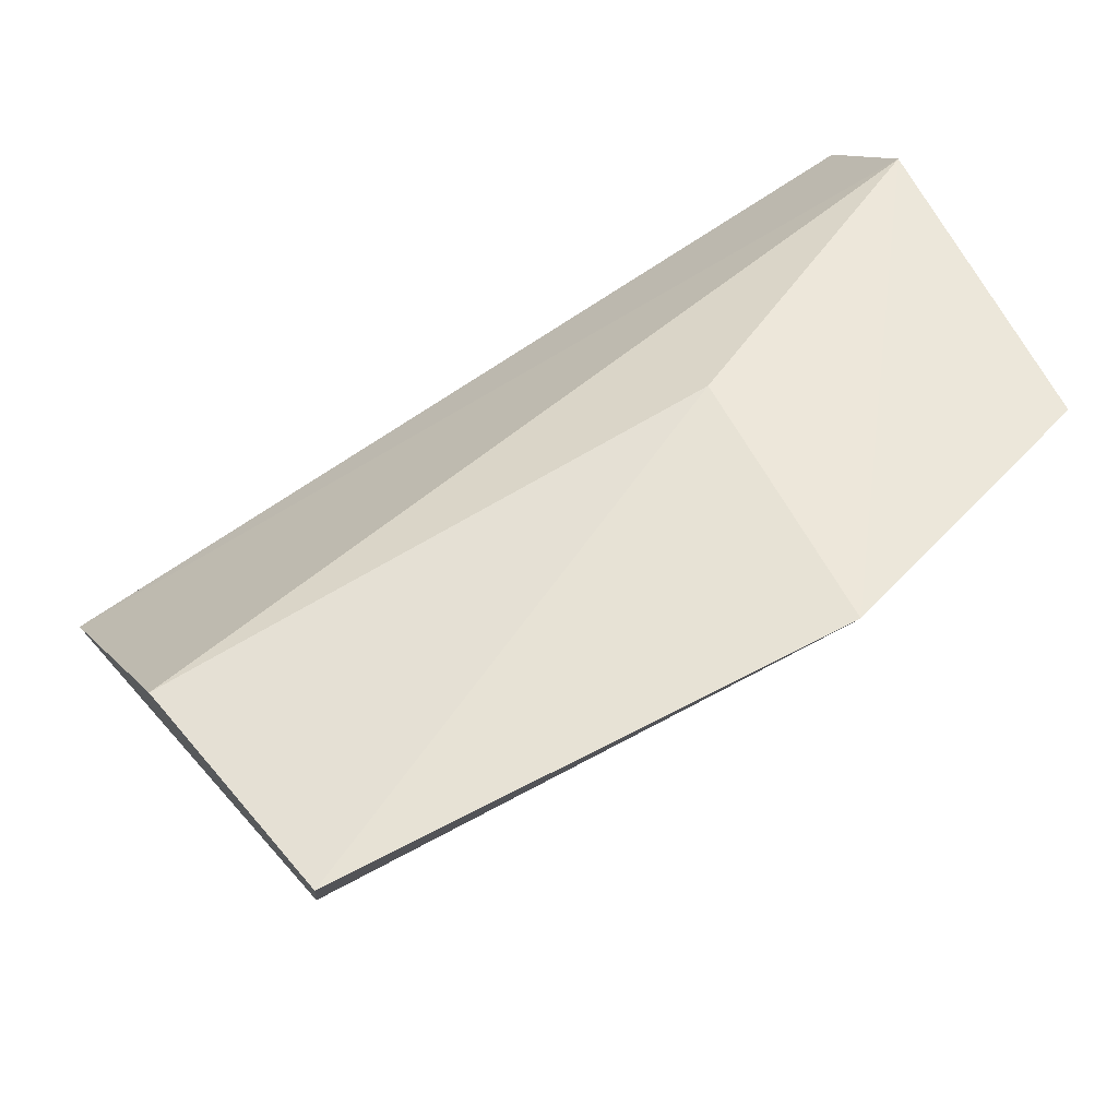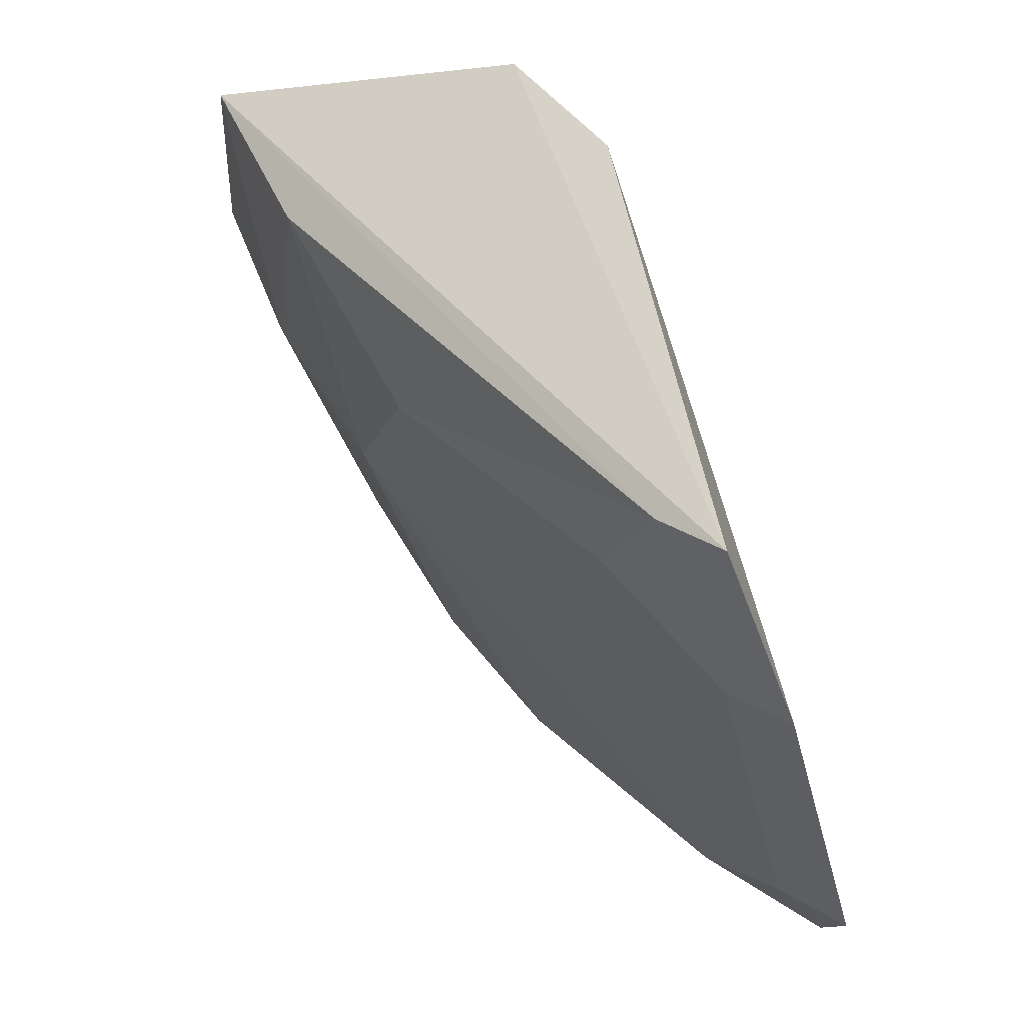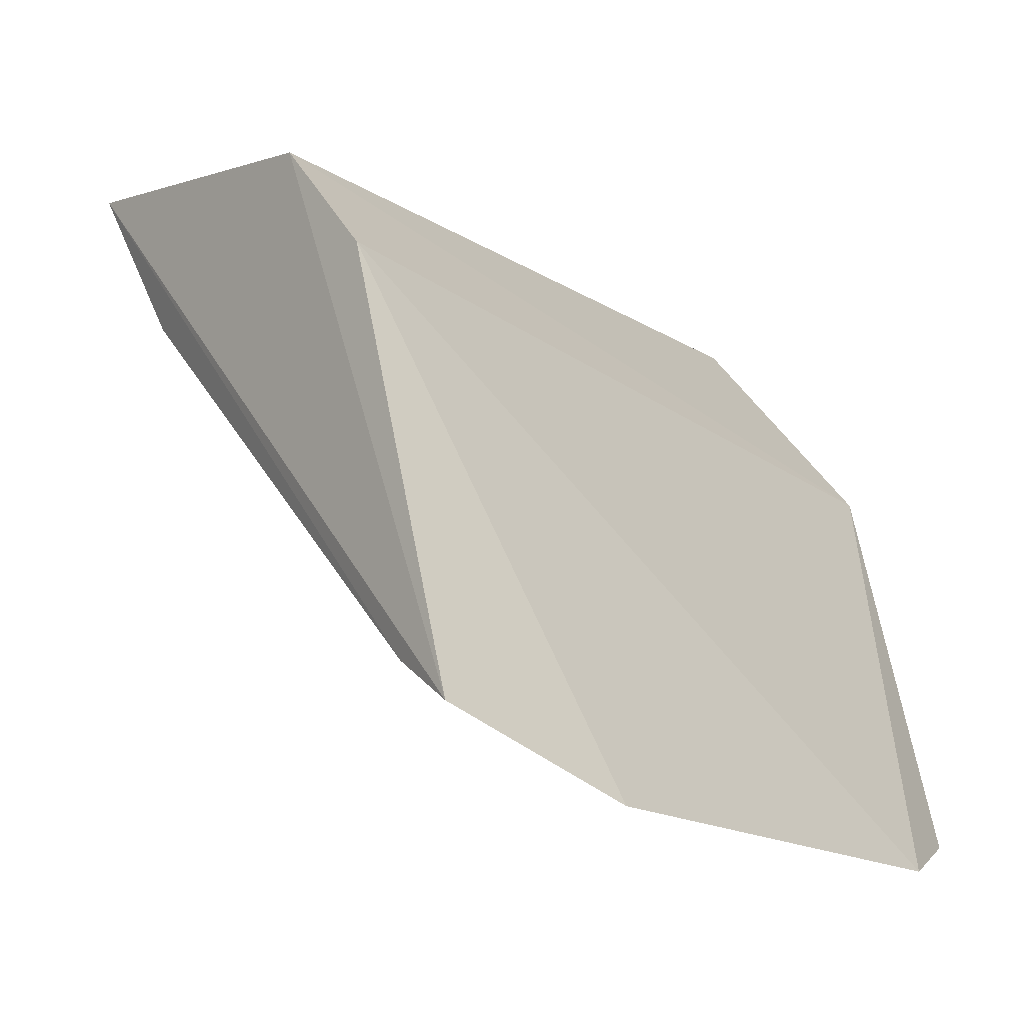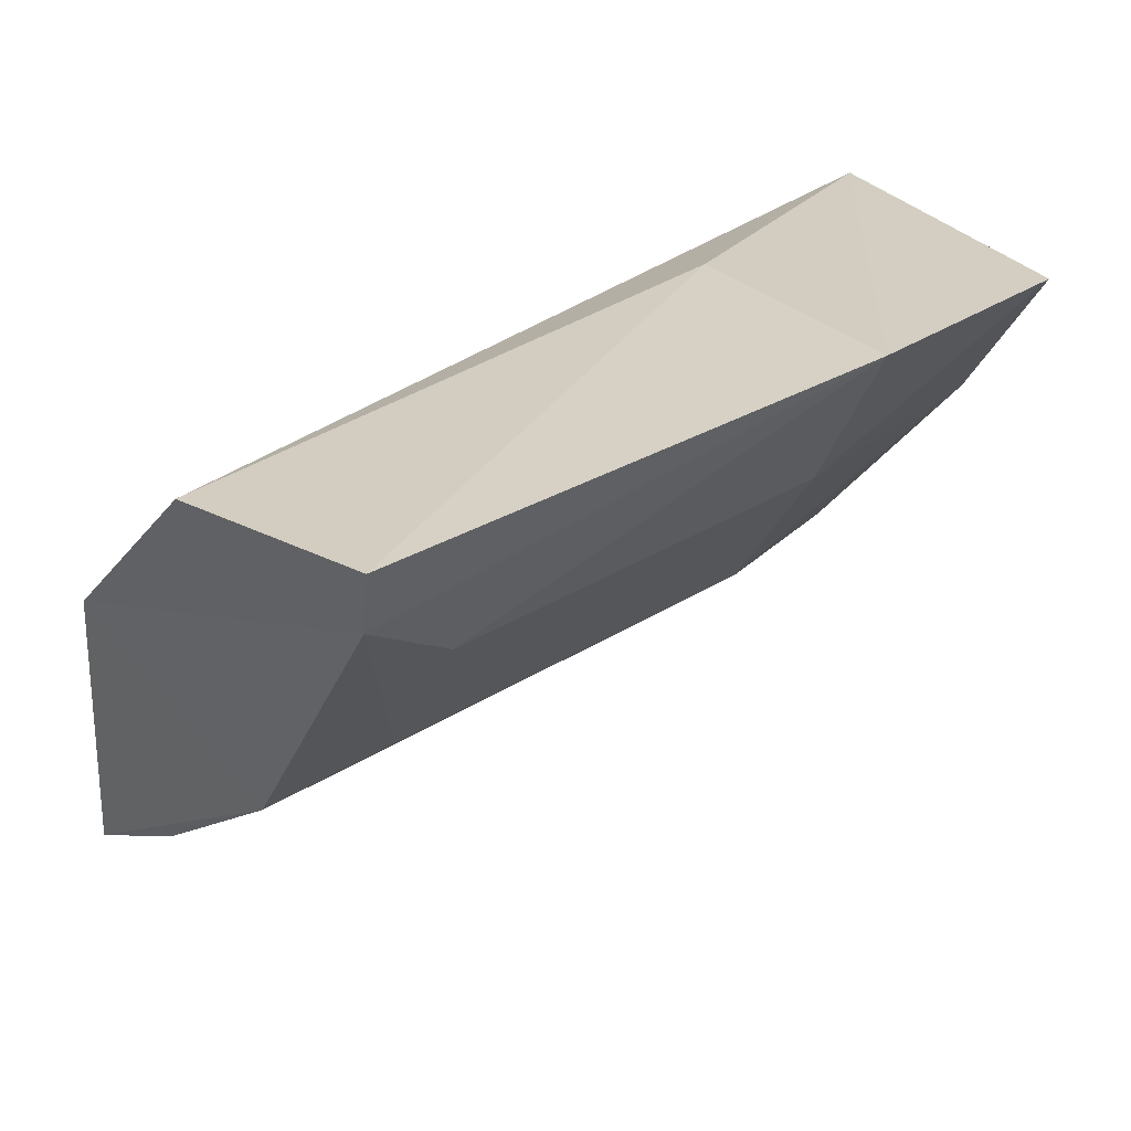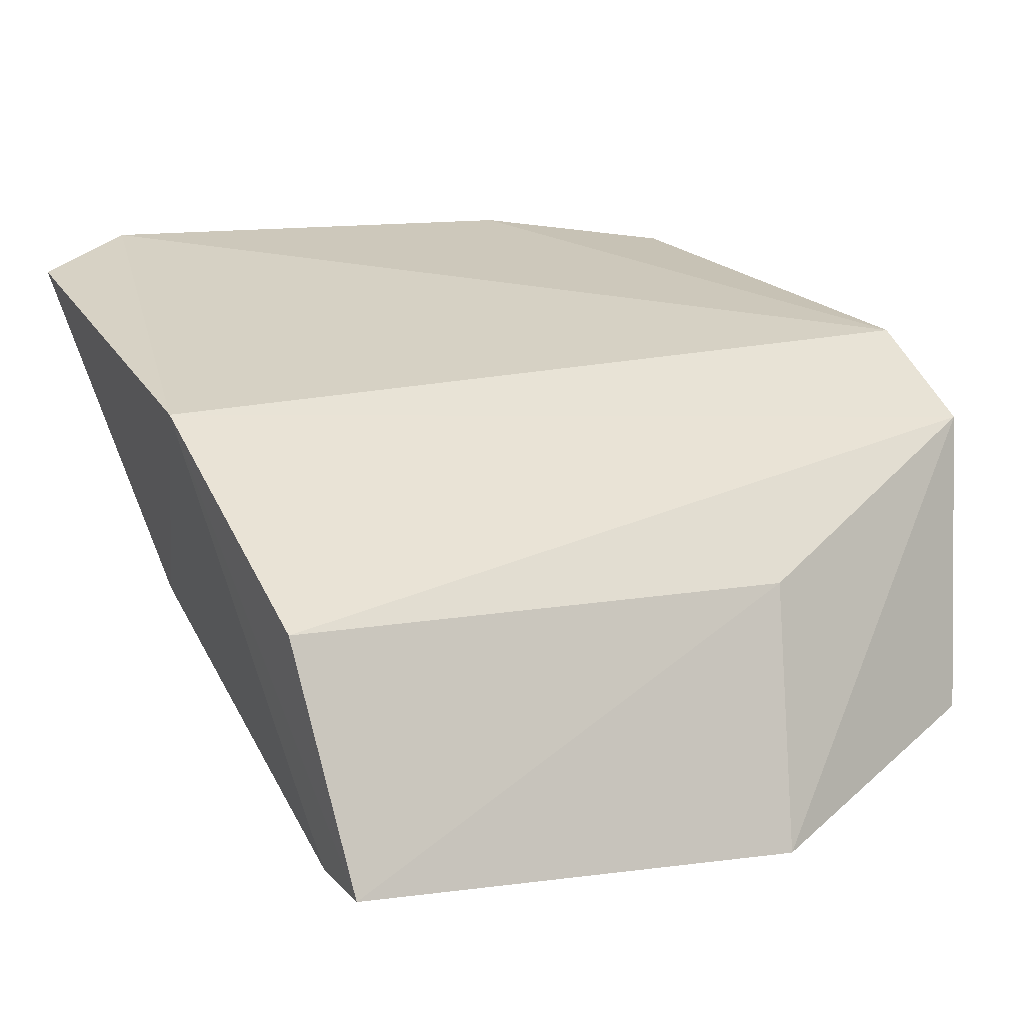
<metadata>
{"format":"obj","ext":"obj","renderer":"f3d","projection":"perspective","resolution":1024,"background":"white","views":[{"elev":67.9,"azim":-31.2,"up":"+Z"},{"elev":-31.3,"azim":103.0,"up":"+Z"},{"elev":-17.3,"azim":131.0,"up":"+Z"},{"elev":40.3,"azim":-36.8,"up":"+Z"},{"elev":9.7,"azim":-31.0,"up":"+Y"}]}
</metadata>
<code>
v -0.05576 -0.05933 0.03444
v -0.04551 -0.05607 0.03117
v -0.04413 -0.04515 0.0292
v -0.06983 -0.03837 0.007931
v -0.05601 -0.05359 0.02239
v -0.07398 -0.04984 0.03184
v -0.05622 -0.05717 0.02881
v -0.04525 -0.03904 0.01016
v -0.05487 -0.05007 0.03227
v -0.07457 -0.04364 0.02399
v -0.04618 -0.05352 0.02576
v -0.07282 -0.05775 0.03175
v -0.05283 -0.0403 0.009476
v -0.04424 -0.04208 0.02519
v -0.07286 -0.05814 0.03414
v -0.04558 -0.04119 0.01175
v -0.06954 -0.05708 0.02894
v -0.07352 -0.03967 0.009377
v -0.07287 -0.04395 0.01247
v -0.05254 -0.03814 0.007943
v -0.04933 -0.0503 0.01957
v -0.06949 -0.05357 0.02251
v -0.07271 -0.05066 0.01919
v -0.06949 -0.04076 0.009467
v -0.04953 -0.0436 0.01287
f 1 2 3
f 7 2 1
f 8 3 2
f 9 1 3
f 9 3 6
f 10 6 3
f 11 7 5
f 11 2 7
f 14 3 8
f 14 10 3
f 14 4 10
f 15 9 6
f 15 1 9
f 15 12 1
f 15 6 10
f 15 10 12
f 16 8 2
f 16 2 11
f 16 13 8
f 17 7 1
f 17 1 12
f 18 10 4
f 19 13 5
f 20 8 13
f 20 14 8
f 20 4 14
f 21 16 11
f 21 11 5
f 22 5 7
f 22 7 17
f 22 17 12
f 23 12 10
f 23 10 18
f 23 18 19
f 23 22 12
f 23 19 5
f 23 5 22
f 24 13 19
f 24 20 13
f 24 4 20
f 24 19 18
f 24 18 4
f 25 21 5
f 25 5 13
f 25 13 16
f 25 16 21

</code>
